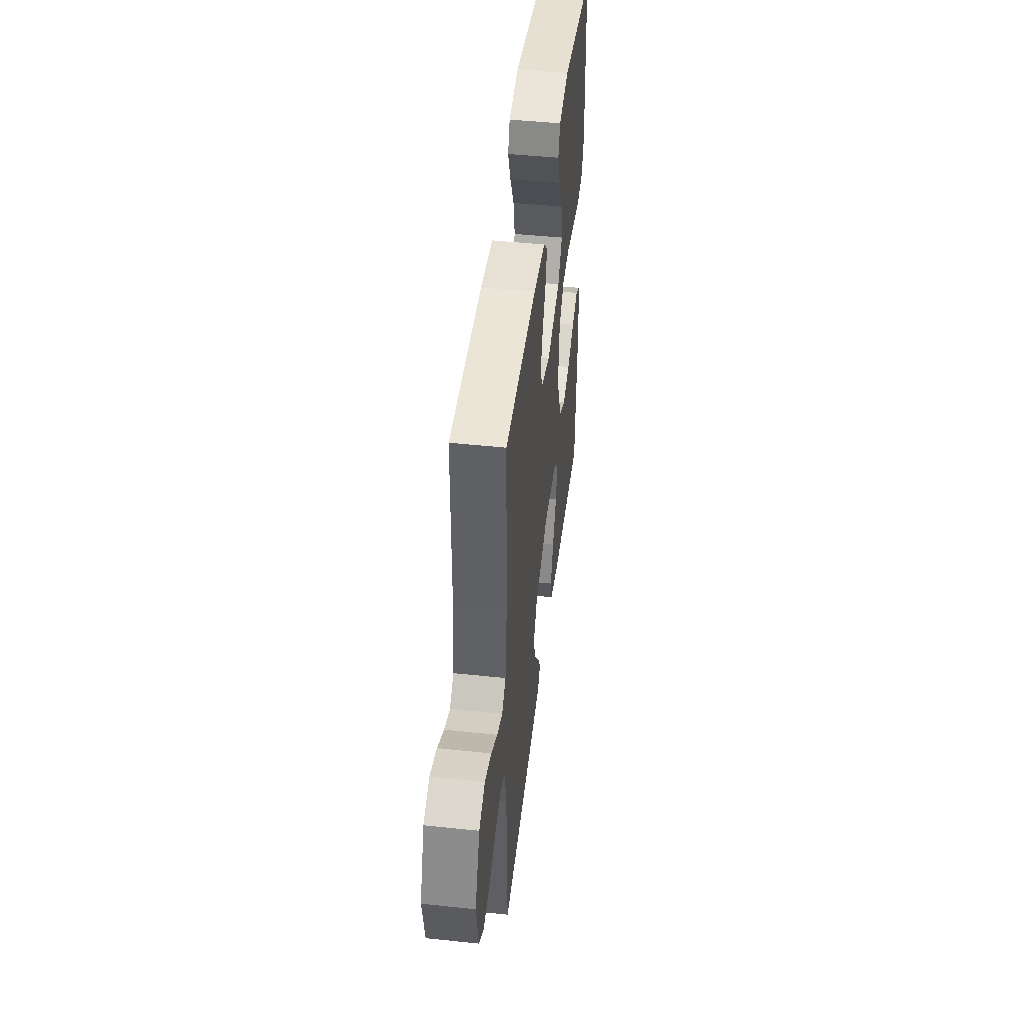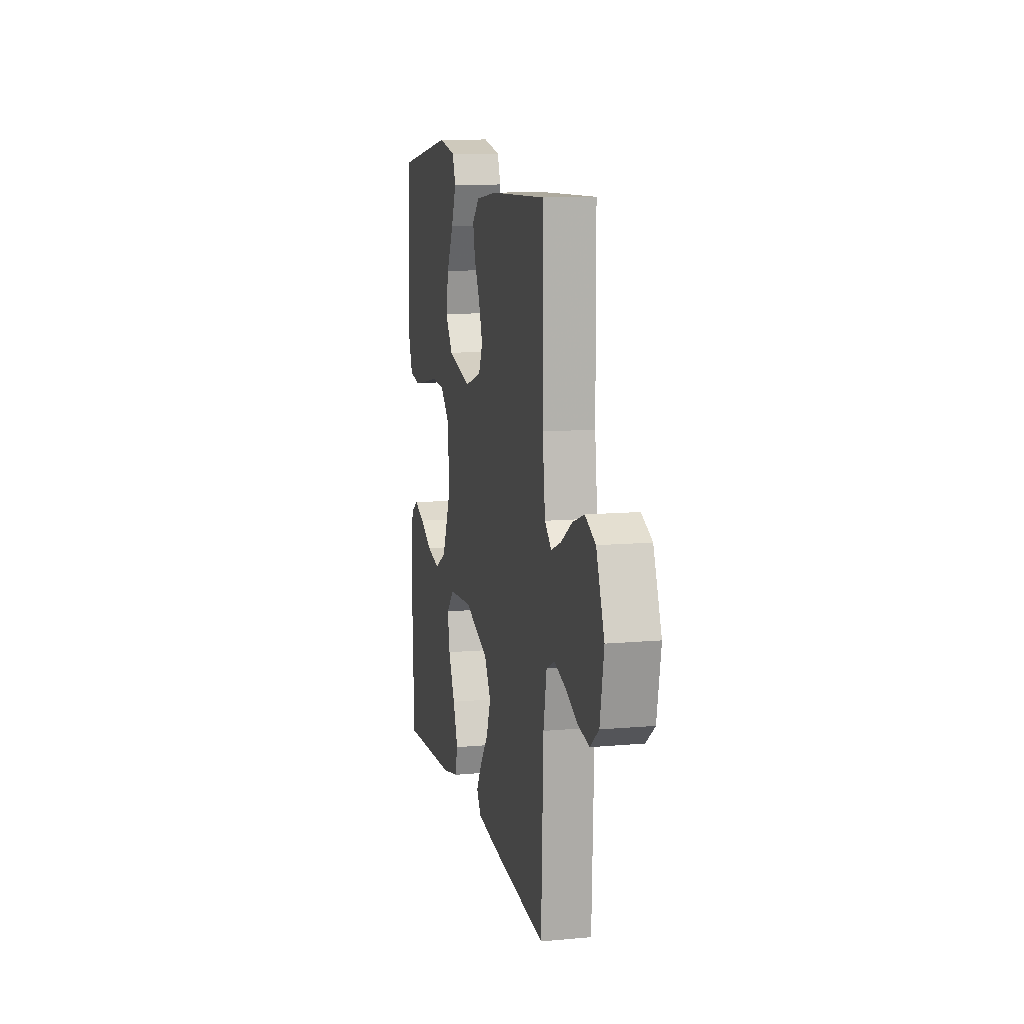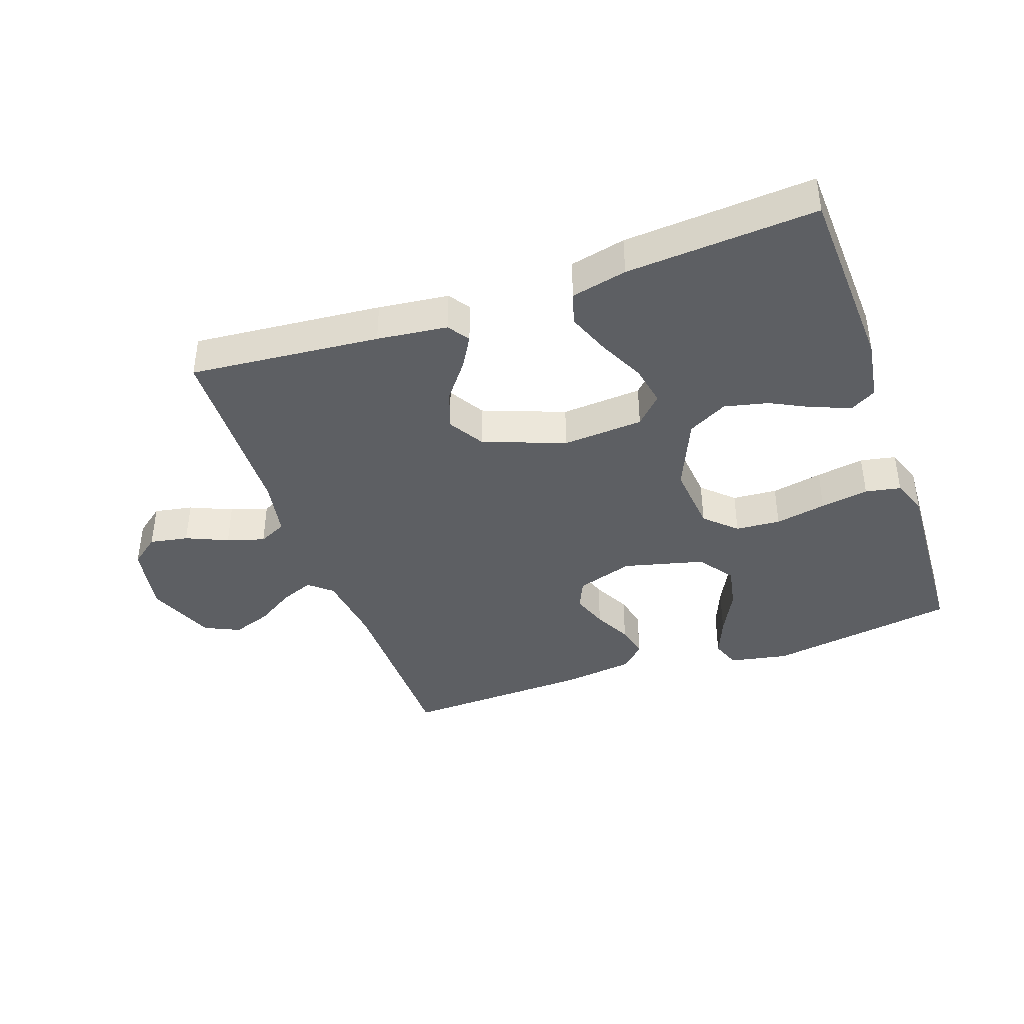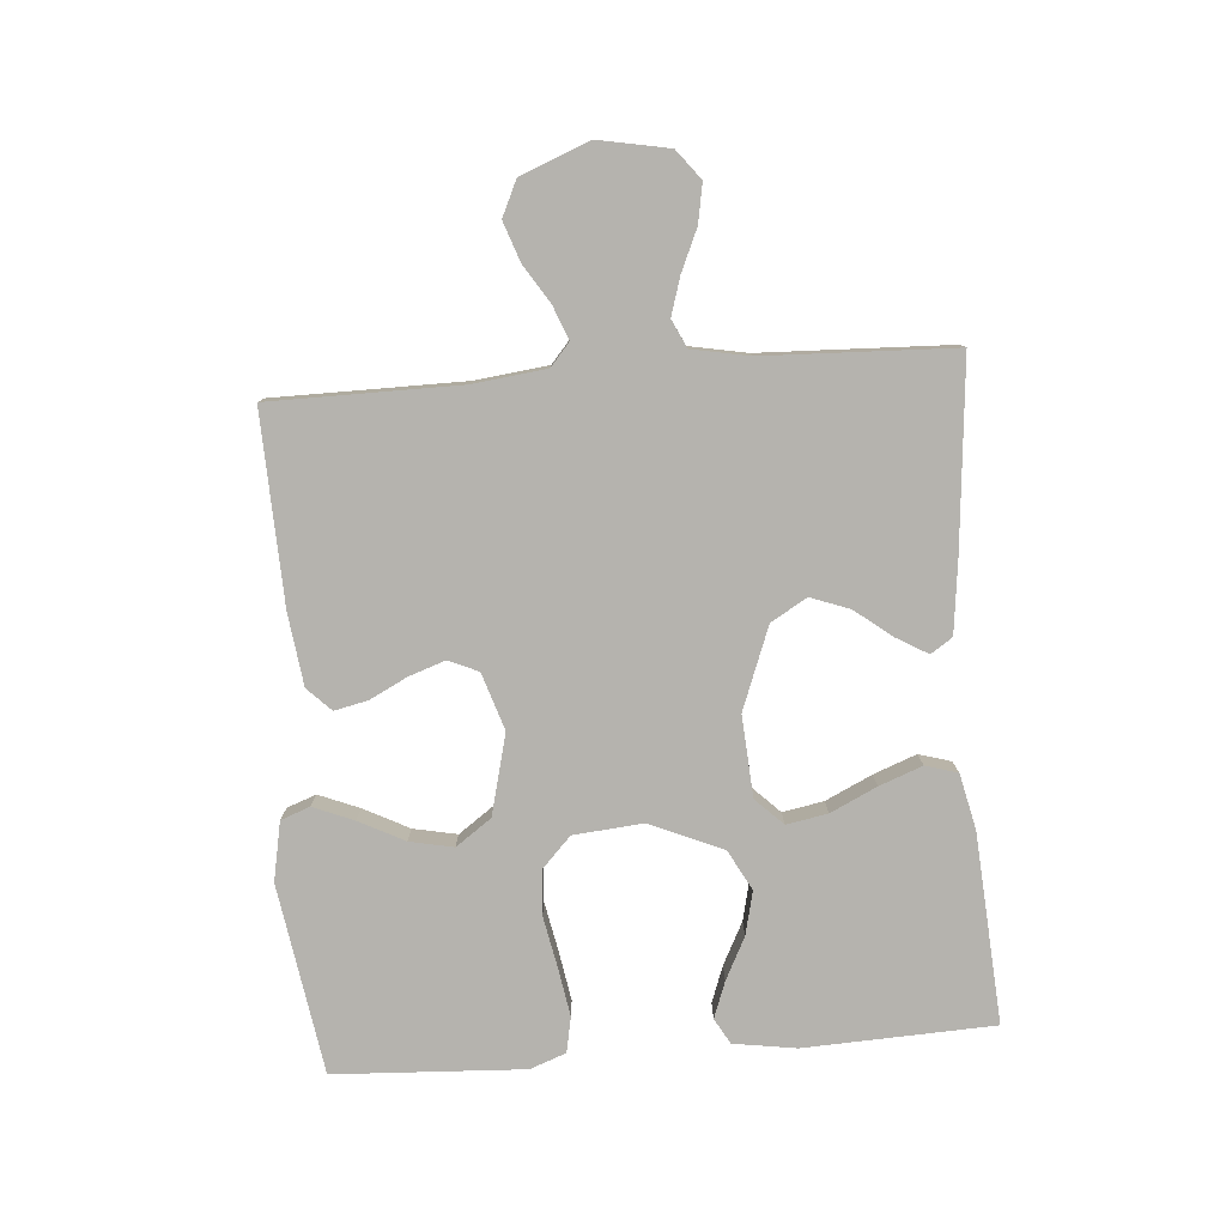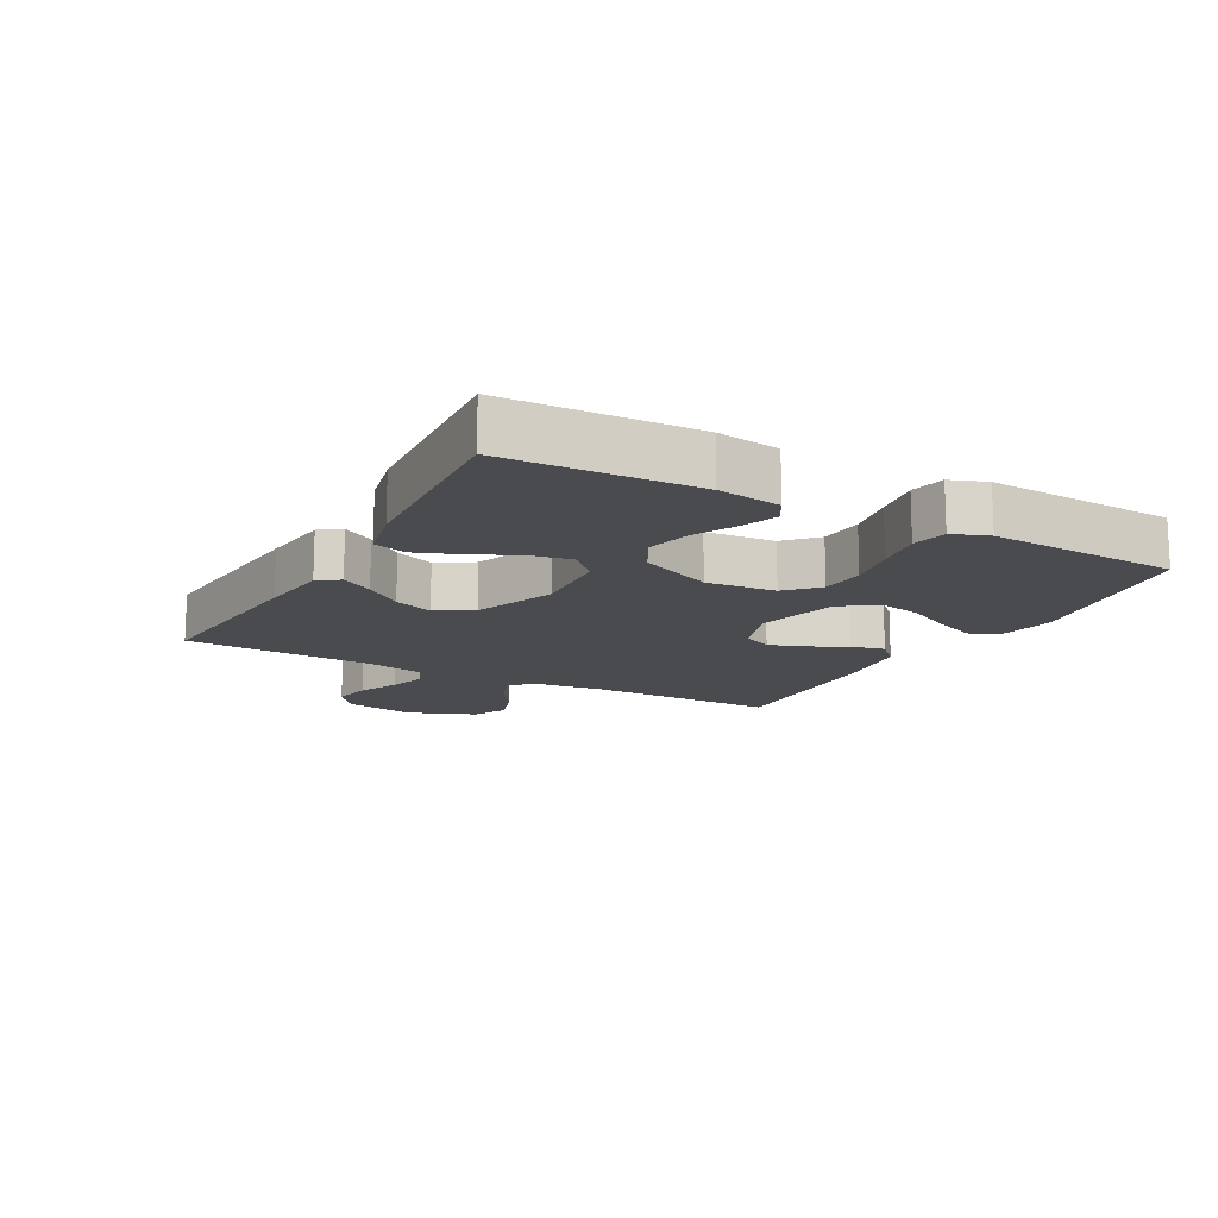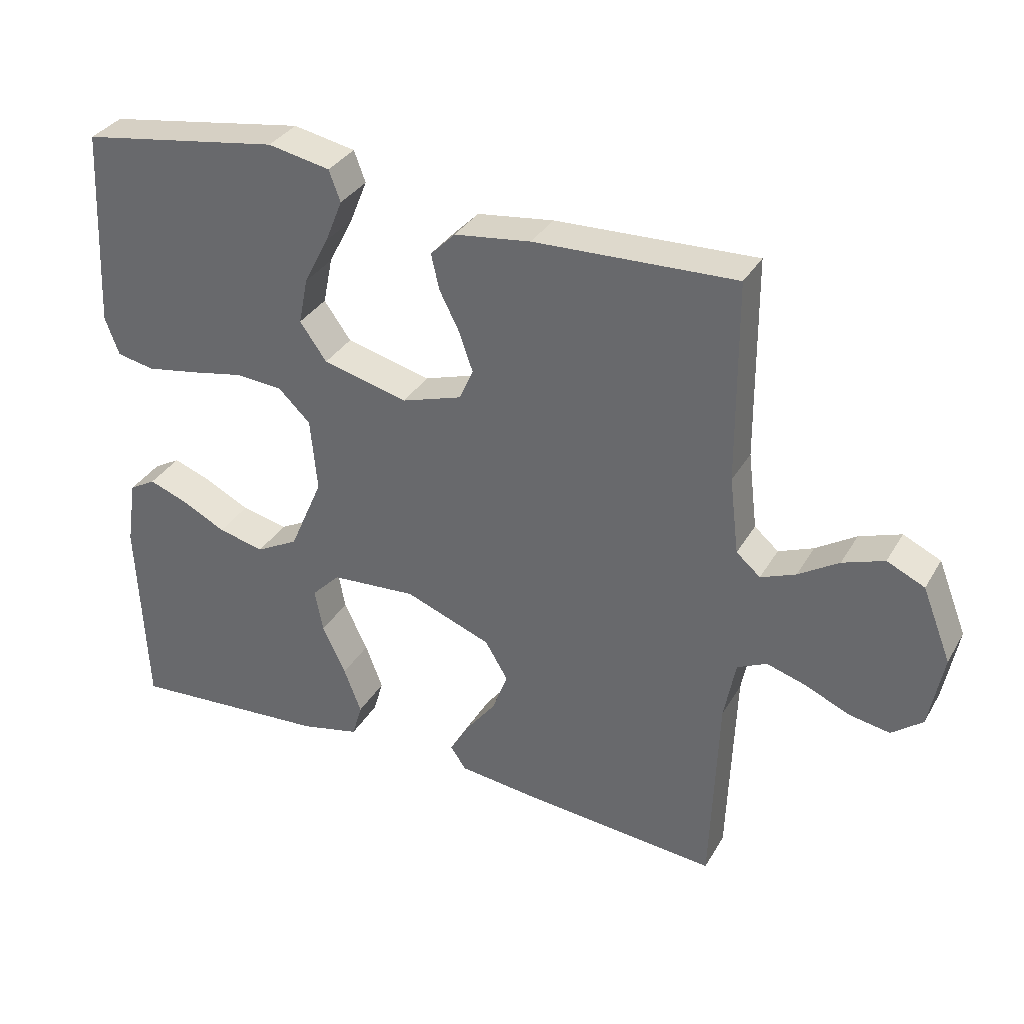
<metadata>
{"format":"obj","ext":"obj","renderer":"f3d","projection":"perspective","resolution":1024,"background":"white","views":[{"elev":46.4,"azim":96.9,"up":"+Z"},{"elev":11.4,"azim":77.7,"up":"+Z"},{"elev":-40.2,"azim":-160.6,"up":"+Y"},{"elev":-79.9,"azim":94.4,"up":"+Y"},{"elev":-14.3,"azim":-118.7,"up":"+Y"},{"elev":33.7,"azim":26.2,"up":"+Z"}]}
</metadata>
<code>
v -0.5 0.07 -0.5
v -0.513 0.07 -0.2
v -0.498 0.07 -0.101
v -0.458 0.07 -0.078
v -0.401 0.07 -0.099
v -0.334 0.07 -0.133
v -0.265 0.07 -0.149
v -0.202 0.07 -0.115
v -0.152 0.07 0
v -0.162 0.07 0.11
v -0.21 0.07 0.156
v -0.281 0.07 0.161
v -0.362 0.07 0.145
v -0.438 0.07 0.132
v -0.494 0.07 0.143
v -0.515 0.07 0.2
v -0.5 0.07 0.5
v -0.2 0.07 0.548
v -0.107 0.07 0.53
v -0.09 0.07 0.484
v -0.116 0.07 0.42
v -0.153 0.07 0.348
v -0.167 0.07 0.279
v -0.127 0.07 0.223
v 0 0.07 0.191
v 0.09 0.07 0.22
v 0.111 0.07 0.267
v 0.091 0.07 0.325
v 0.061 0.07 0.384
v 0.049 0.07 0.437
v 0.086 0.07 0.474
v 0.2 0.07 0.489
v 0.5 0.07 0.5
v 0.502 0.07 0.2
v 0.516 0.07 0.085
v 0.552 0.07 0.054
v 0.604 0.07 0.075
v 0.664 0.07 0.113
v 0.726 0.07 0.135
v 0.782 0.07 0.109
v 0.825 0.07 0
v 0.804 0.07 -0.111
v 0.758 0.07 -0.147
v 0.697 0.07 -0.136
v 0.631 0.07 -0.107
v 0.572 0.07 -0.089
v 0.528 0.07 -0.11
v 0.511 0.07 -0.2
v 0.5 0.07 -0.5
v 0.2 0.07 -0.473
v 0.089 0.07 -0.46
v 0.066 0.07 -0.426
v 0.095 0.07 -0.376
v 0.14 0.07 -0.318
v 0.163 0.07 -0.256
v 0.129 0.07 -0.199
v 0 0.07 -0.15
v -0.128 0.07 -0.159
v -0.17 0.07 -0.202
v -0.158 0.07 -0.267
v -0.123 0.07 -0.34
v -0.097 0.07 -0.408
v -0.112 0.07 -0.459
v -0.2 0.07 -0.479
v -0.5 0 -0.5
v -0.513 0 -0.2
v -0.498 0 -0.101
v -0.458 0 -0.078
v -0.401 0 -0.099
v -0.334 0 -0.133
v -0.265 0 -0.149
v -0.202 0 -0.115
v -0.152 0 0
v -0.162 0 0.11
v -0.21 0 0.156
v -0.281 0 0.161
v -0.362 0 0.145
v -0.438 0 0.132
v -0.494 0 0.143
v -0.515 0 0.2
v -0.5 0 0.5
v -0.2 0 0.548
v -0.107 0 0.53
v -0.09 0 0.484
v -0.116 0 0.42
v -0.153 0 0.348
v -0.167 0 0.279
v -0.127 0 0.223
v 0 0 0.191
v 0.09 0 0.22
v 0.111 0 0.267
v 0.091 0 0.325
v 0.061 0 0.384
v 0.049 0 0.437
v 0.086 0 0.474
v 0.2 0 0.489
v 0.5 0 0.5
v 0.502 0 0.2
v 0.516 0 0.085
v 0.552 0 0.054
v 0.604 0 0.075
v 0.664 0 0.113
v 0.726 0 0.135
v 0.782 0 0.109
v 0.825 0 0
v 0.804 0 -0.111
v 0.758 0 -0.147
v 0.697 0 -0.136
v 0.631 0 -0.107
v 0.572 0 -0.089
v 0.528 0 -0.11
v 0.511 0 -0.2
v 0.5 0 -0.5
v 0.2 0 -0.473
v 0.089 0 -0.46
v 0.066 0 -0.426
v 0.095 0 -0.376
v 0.14 0 -0.318
v 0.163 0 -0.256
v 0.129 0 -0.199
v 0 0 -0.15
v -0.128 0 -0.159
v -0.17 0 -0.202
v -0.158 0 -0.267
v -0.123 0 -0.34
v -0.097 0 -0.408
v -0.112 0 -0.459
v -0.2 0 -0.479
f 4 5 6
f 3 4 6
f 2 3 6
f 1 2 6
f 64 1 6
f 63 64 6
f 62 63 6
f 61 62 6
f 60 61 6
f 59 60 6 7
f 58 59 7 8
f 57 58 8 9
f 56 57 9 10
f 52 53 54
f 51 52 54
f 50 51 54
f 49 50 54
f 48 49 54
f 47 48 54 55
f 46 47 55 56
f 43 44 45
f 42 43 45
f 41 42 45
f 40 41 45
f 39 40 45
f 38 39 45
f 37 38 45
f 36 37 45 46
f 46 56 10
f 36 46 10
f 35 36 10
f 32 33 34
f 31 32 34
f 30 31 34
f 29 30 34
f 28 29 34
f 27 28 34 35
f 20 21 22
f 19 20 22
f 18 19 22
f 17 18 22
f 16 17 22
f 15 16 22
f 14 15 22
f 13 14 22
f 12 13 22
f 11 12 22 23
f 10 11 23 24
f 26 27 35
f 25 26 35 10
f 10 24 25
f 70 69 68
f 70 68 67
f 70 67 66
f 70 66 65
f 70 65 128
f 70 128 127
f 70 127 126
f 70 126 125
f 70 125 124
f 71 70 124 123
f 72 71 123 122
f 73 72 122 121
f 74 73 121 120
f 118 117 116
f 118 116 115
f 118 115 114
f 118 114 113
f 118 113 112
f 119 118 112 111
f 120 119 111 110
f 109 108 107
f 109 107 106
f 109 106 105
f 109 105 104
f 109 104 103
f 109 103 102
f 109 102 101
f 110 109 101 100
f 74 120 110
f 74 110 100
f 74 100 99
f 98 97 96
f 98 96 95
f 98 95 94
f 98 94 93
f 98 93 92
f 99 98 92 91
f 86 85 84
f 86 84 83
f 86 83 82
f 86 82 81
f 86 81 80
f 86 80 79
f 86 79 78
f 86 78 77
f 86 77 76
f 87 86 76 75
f 88 87 75 74
f 99 91 90
f 74 99 90 89
f 89 88 74
f 1 65 66 2
f 2 66 67 3
f 3 67 68 4
f 4 68 69 5
f 5 69 70 6
f 6 70 71 7
f 7 71 72 8
f 8 72 73 9
f 9 73 74 10
f 10 74 75 11
f 11 75 76 12
f 12 76 77 13
f 13 77 78 14
f 14 78 79 15
f 15 79 80 16
f 16 80 81 17
f 17 81 82 18
f 18 82 83 19
f 19 83 84 20
f 20 84 85 21
f 21 85 86 22
f 22 86 87 23
f 23 87 88 24
f 24 88 89 25
f 25 89 90 26
f 26 90 91 27
f 27 91 92 28
f 28 92 93 29
f 29 93 94 30
f 30 94 95 31
f 31 95 96 32
f 32 96 97 33
f 33 97 98 34
f 34 98 99 35
f 35 99 100 36
f 36 100 101 37
f 37 101 102 38
f 38 102 103 39
f 39 103 104 40
f 40 104 105 41
f 41 105 106 42
f 42 106 107 43
f 43 107 108 44
f 44 108 109 45
f 45 109 110 46
f 46 110 111 47
f 47 111 112 48
f 48 112 113 49
f 49 113 114 50
f 50 114 115 51
f 51 115 116 52
f 52 116 117 53
f 53 117 118 54
f 54 118 119 55
f 55 119 120 56
f 56 120 121 57
f 57 121 122 58
f 58 122 123 59
f 59 123 124 60
f 60 124 125 61
f 61 125 126 62
f 62 126 127 63
f 63 127 128 64
f 64 128 65 1

</code>
